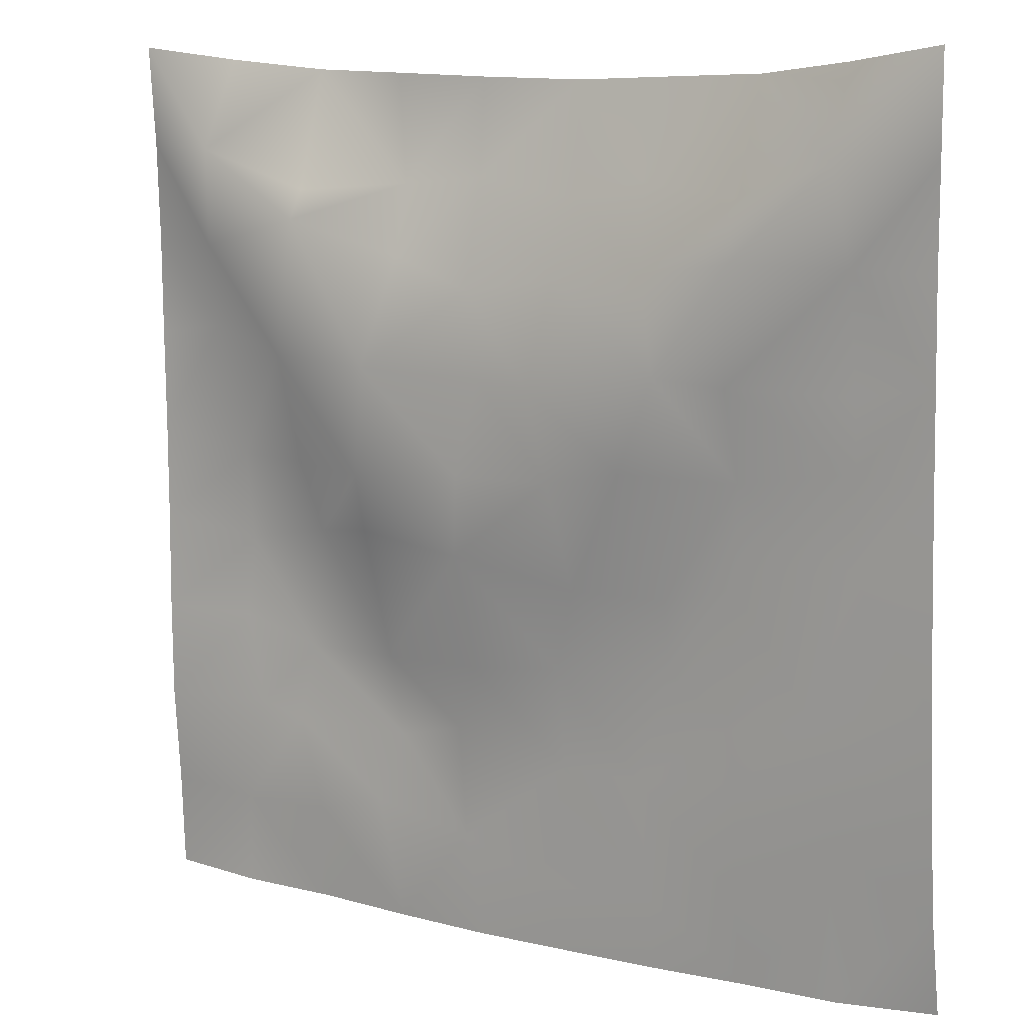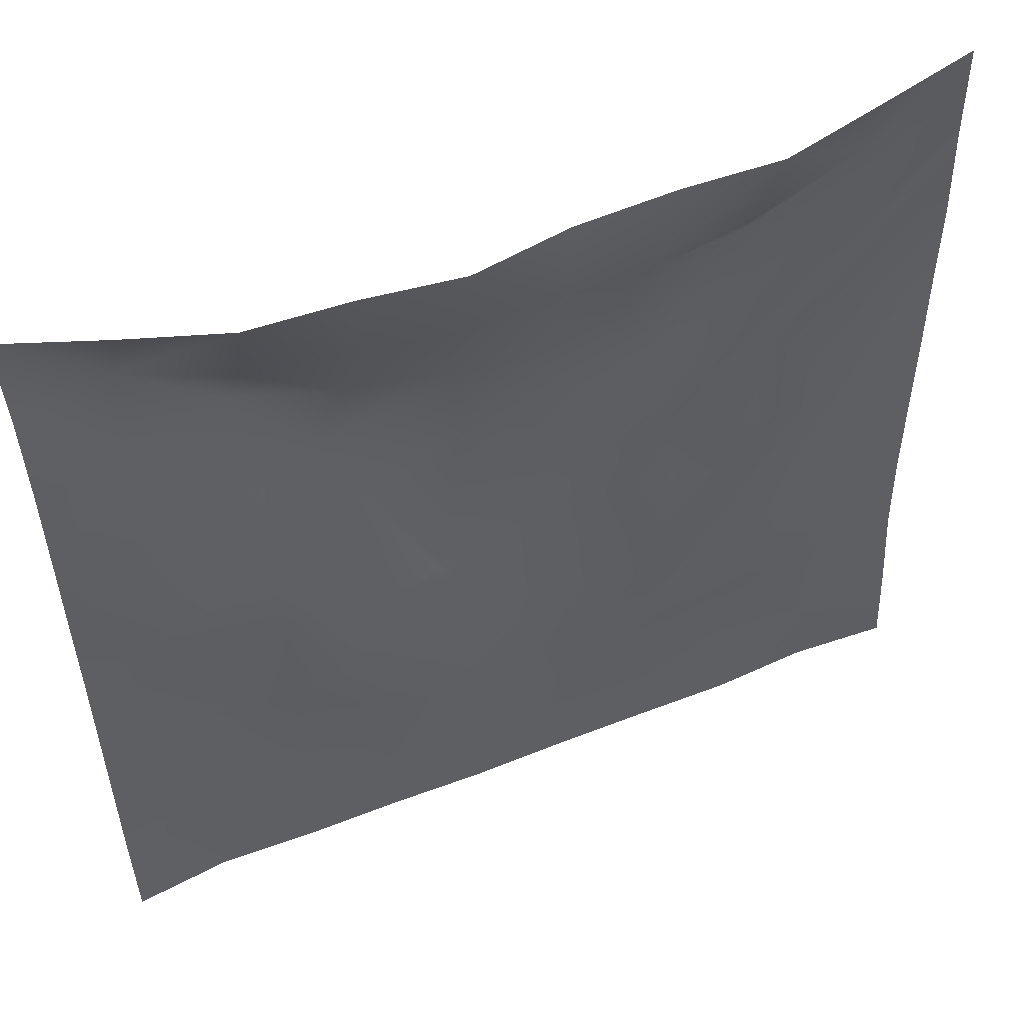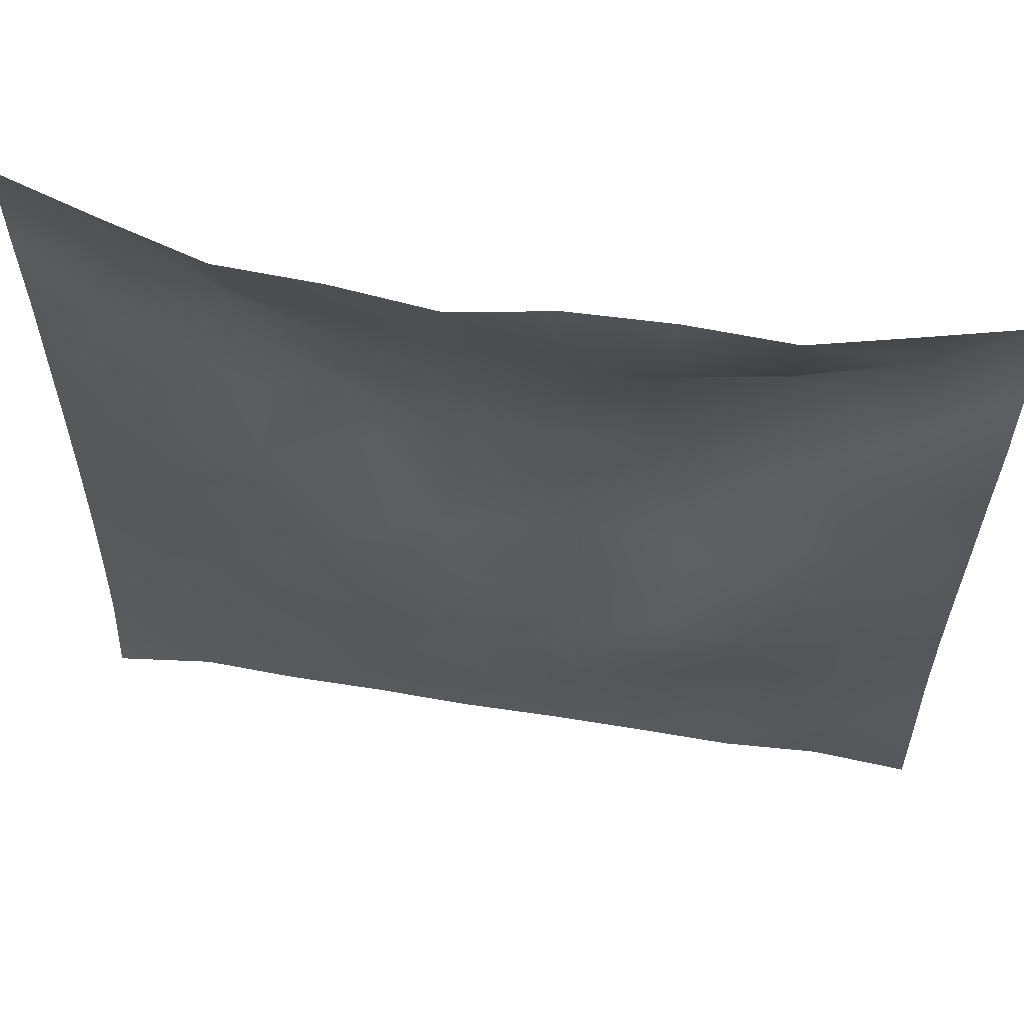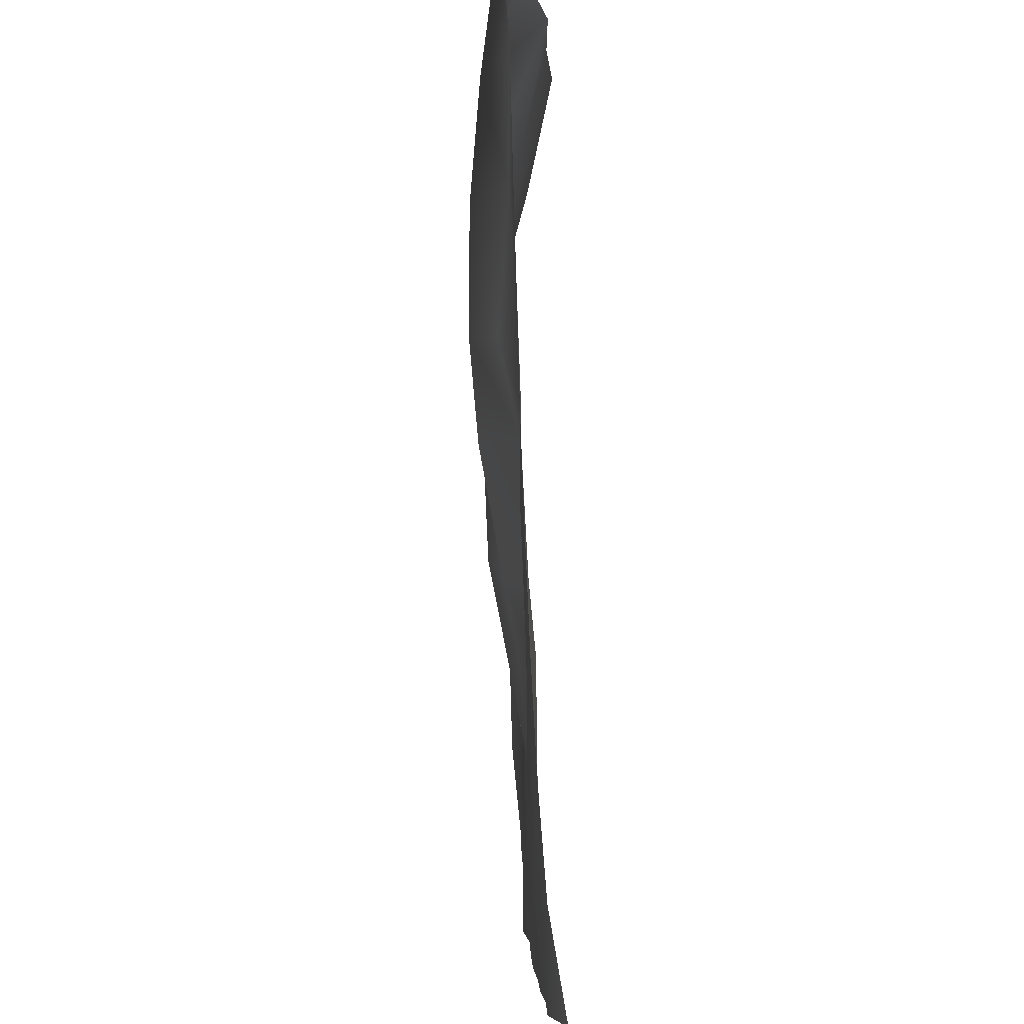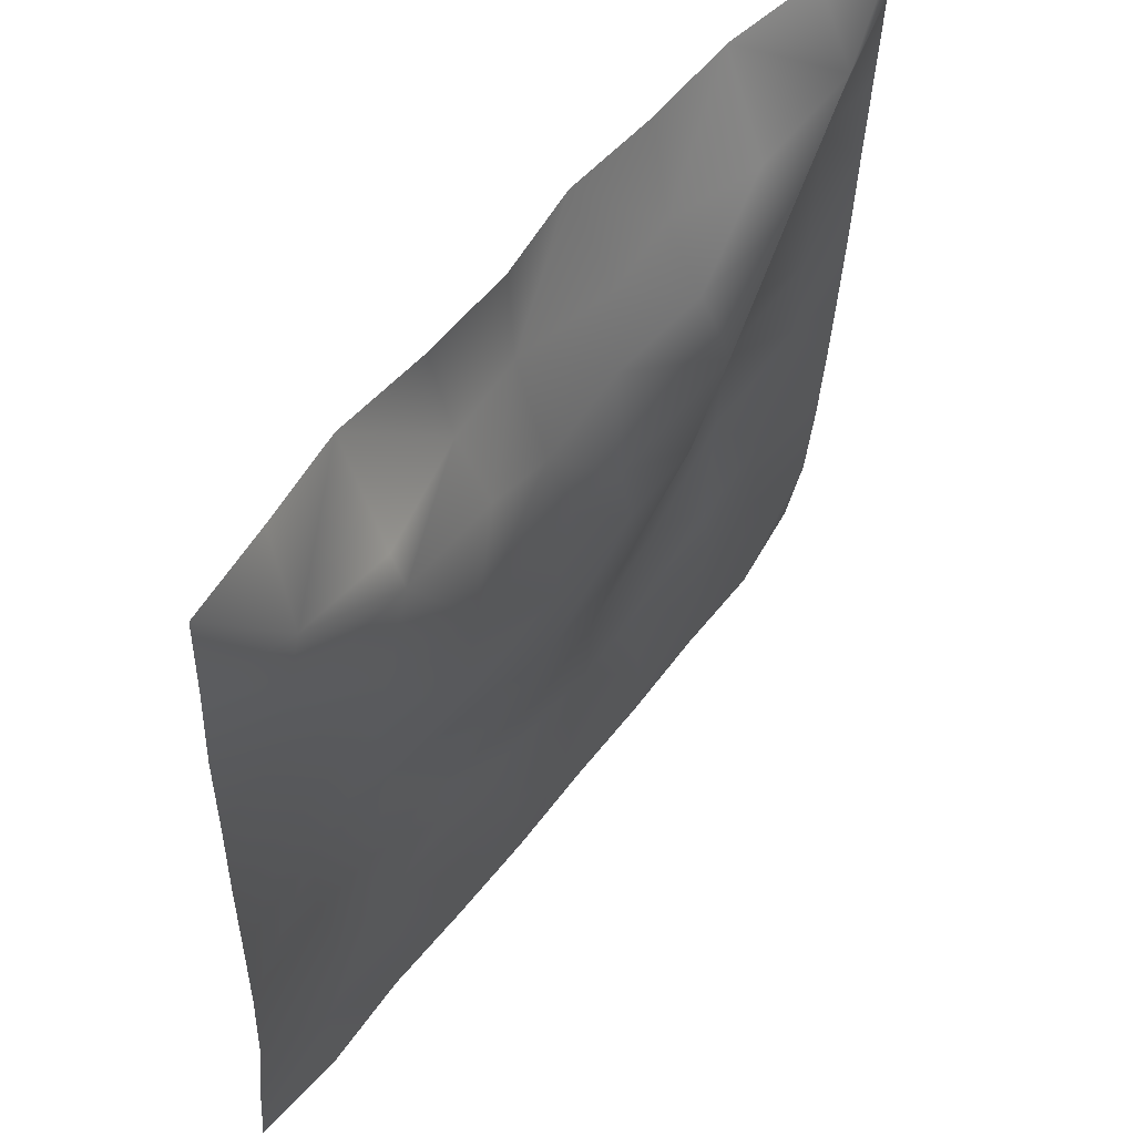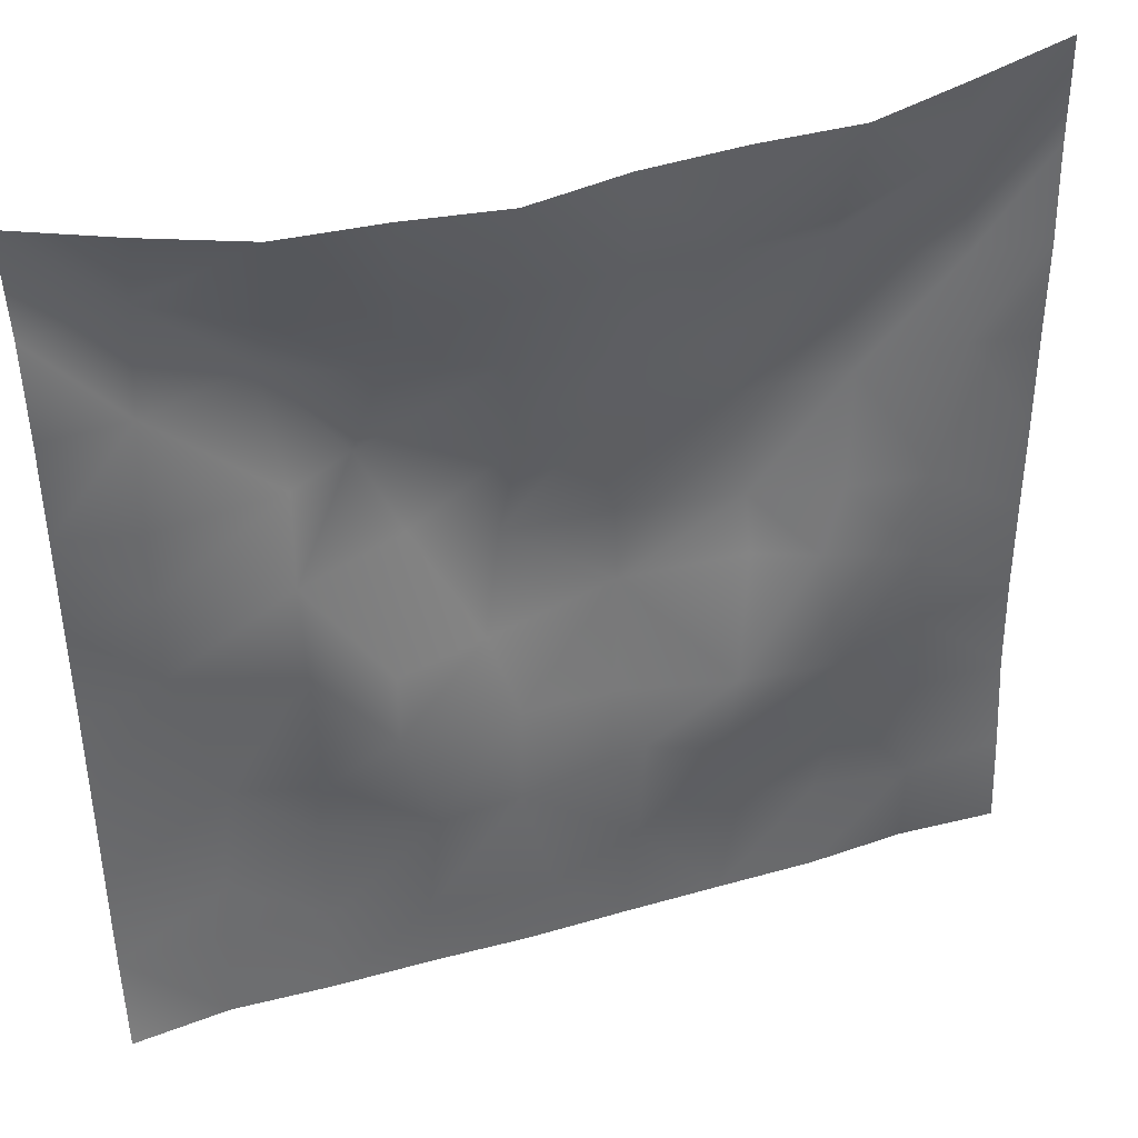
<metadata>
{"format":"obj","ext":"obj","renderer":"f3d","projection":"perspective","resolution":1024,"background":"white","views":[{"elev":10.2,"azim":-147.0,"up":"+Y"},{"elev":54.7,"azim":-21.9,"up":"+Y"},{"elev":62.8,"azim":10.0,"up":"+Y"},{"elev":-3.7,"azim":-90.5,"up":"+Y"},{"elev":55.0,"azim":127.3,"up":"+Y"},{"elev":41.6,"azim":-18.3,"up":"+Y"}]}
</metadata>
<code>
o GNATVCloth
v -4.998 -4.967 0.6183
v 5.049 -4.992 0.3915
v -5.013 5.021 0.004229
v 4.987 5.021 0.004229
v -3.899 -5.008 0.4555
v -2.786 -5.035 0.464
v -1.666 -5.064 0.4325
v -0.5449 -5.086 0.4298
v 0.5778 -5.092 0.3963
v 1.699 -5.077 0.3908
v 2.819 -5.05 0.4004
v 3.936 -5.026 0.3281
v 3.875 4.883 0.2151
v 2.773 4.774 0.4328
v 1.652 4.739 0.3815
v 0.5327 4.7 0.4076
v -0.5723 4.672 0.5915
v -1.69 4.707 0.5035
v -2.815 4.741 0.4924
v -3.91 4.862 0.2509
v -4.974 3.909 0.09436
v -4.963 2.795 0.122
v -4.964 1.681 0.1565
v -4.967 0.5678 0.1863
v -4.969 -0.5439 0.2296
v -4.975 -1.658 0.2799
v -4.983 -2.768 0.342
v -4.992 -3.877 0.4308
v 5.028 -3.883 0.3159
v 5.009 -2.775 0.2047
v 4.993 -1.663 0.1724
v 4.983 -0.5494 0.1698
v 4.98 0.5643 0.1618
v 4.977 1.678 0.1389
v 4.976 2.793 0.1272
v 4.966 3.907 0.07227
v -3.819 -3.859 0.4198
v -3.778 -3.214 0.3549
v -3.629 -1.93 0.2749
v -4.08 -0.2756 0.2004
v -4.107 0.7448 0.2052
v -4.101 1.528 0.1535
v -4.036 2.82 0.09619
v -3.932 3.877 -0.1809
v -2.696 -4.019 0.3442
v -2.763 -2.752 0.2774
v -2.64 -2.16 0.2833
v -2.71 -0.6159 0.2641
v -2.743 0.5156 0.2208
v -2.686 1.542 -0.00519
v -2.857 2.852 -0.2898
v -2.769 3.489 -0.002812
v -1.638 -4.252 0.3818
v -1.475 -2.937 0.4099
v -1.857 -1.642 0.3873
v -1.833 -0.848 0.3119
v -1.538 0.5736 -0.206
v -1.998 1.636 -0.3032
v -1.726 2.665 -0.1016
v -1.575 3.622 0.223
v -0.2168 -4.347 0.3864
v -0.5682 -2.909 0.3565
v -0.5256 -1.772 0.2459
v -0.827 -0.8165 0.05874
v -0.6078 0.38 -0.147
v -0.3745 1.385 -0.1787
v -0.5729 2.56 0.02852
v -0.7554 3.416 0.2205
v 0.7514 -3.921 0.3288
v 0.8263 -2.645 0.3066
v 0.5393 -1.868 0.1575
v 0.622 -0.5587 -0.1028
v 0.5892 0.3509 -0.118
v 0.2993 1.442 -0.1139
v 0.5258 2.397 -0.0005095
v 0.5509 3.612 0.3332
v 1.964 -3.678 0.3064
v 1.685 -2.873 0.4116
v 1.825 -1.946 0.3541
v 1.988 -0.4383 0.08075
v 1.987 0.2275 -0.08893
v 1.833 1.482 -0.1771
v 1.409 2.743 -0.06734
v 1.491 3.526 0.2615
v 2.807 -3.937 0.2948
v 3.107 -2.85 0.2923
v 2.957 -1.978 0.4072
v 2.713 -0.5247 0.2504
v 2.959 0.2678 0.1703
v 3.083 1.542 -0.08619
v 2.769 3.106 -0.2107
v 2.747 3.434 -0.03106
v 3.931 -3.979 0.3337
v 3.669 -2.724 0.298
v 3.874 -1.686 0.3029
v 3.808 -0.7304 0.3383
v 3.866 0.2799 0.2898
v 4.158 1.798 0.1674
v 4.136 2.751 0.003057
v 4.035 3.867 -0.1554
f 100 4 13
f 44 3 21
f 44 19 20
f 60 19 52
f 60 17 18
f 76 17 68
f 84 16 76
f 84 14 15
f 100 14 92
f 11 93 85
f 93 86 85
f 94 87 86
f 87 96 88
f 96 89 88
f 97 90 89
f 90 99 91
f 91 100 92
f 10 85 77
f 77 86 78
f 78 87 79
f 79 88 80
f 88 81 80
f 81 90 82
f 82 91 83
f 91 84 83
f 10 69 9
f 69 78 70
f 70 79 71
f 79 72 71
f 72 81 73
f 73 82 74
f 82 75 74
f 83 76 75
f 9 61 8
f 69 62 61
f 62 71 63
f 63 72 64
f 72 65 64
f 65 74 66
f 66 75 67
f 67 76 68
f 8 53 7
f 53 62 54
f 54 63 55
f 55 64 56
f 64 57 56
f 57 66 58
f 58 67 59
f 59 68 60
f 6 53 45
f 45 54 46
f 54 47 46
f 55 48 47
f 56 49 48
f 49 58 50
f 58 51 50
f 59 52 51
f 6 37 5
f 45 38 37
f 46 39 38
f 39 48 40
f 40 49 41
f 41 50 42
f 50 43 42
f 51 44 43
f 5 28 1
f 28 38 27
f 27 39 26
f 26 40 25
f 40 24 25
f 41 23 24
f 23 43 22
f 43 21 22
f 2 93 12
f 93 30 94
f 30 95 94
f 31 96 95
f 32 97 96
f 33 98 97
f 98 35 99
f 99 36 100
f 100 36 4
f 44 20 3
f 44 52 19
f 60 18 19
f 60 68 17
f 76 16 17
f 84 15 16
f 84 92 14
f 100 13 14
f 11 12 93
f 93 94 86
f 94 95 87
f 87 95 96
f 96 97 89
f 97 98 90
f 90 98 99
f 91 99 100
f 10 11 85
f 77 85 86
f 78 86 87
f 79 87 88
f 88 89 81
f 81 89 90
f 82 90 91
f 91 92 84
f 10 77 69
f 69 77 78
f 70 78 79
f 79 80 72
f 72 80 81
f 73 81 82
f 82 83 75
f 83 84 76
f 9 69 61
f 69 70 62
f 62 70 71
f 63 71 72
f 72 73 65
f 65 73 74
f 66 74 75
f 67 75 76
f 8 61 53
f 53 61 62
f 54 62 63
f 55 63 64
f 64 65 57
f 57 65 66
f 58 66 67
f 59 67 68
f 6 7 53
f 45 53 54
f 54 55 47
f 55 56 48
f 56 57 49
f 49 57 58
f 58 59 51
f 59 60 52
f 6 45 37
f 45 46 38
f 46 47 39
f 39 47 48
f 40 48 49
f 41 49 50
f 50 51 43
f 51 52 44
f 5 37 28
f 28 37 38
f 27 38 39
f 26 39 40
f 40 41 24
f 41 42 23
f 23 42 43
f 43 44 21
f 2 29 93
f 93 29 30
f 30 31 95
f 31 32 96
f 32 33 97
f 33 34 98
f 98 34 35
f 99 35 36

</code>
